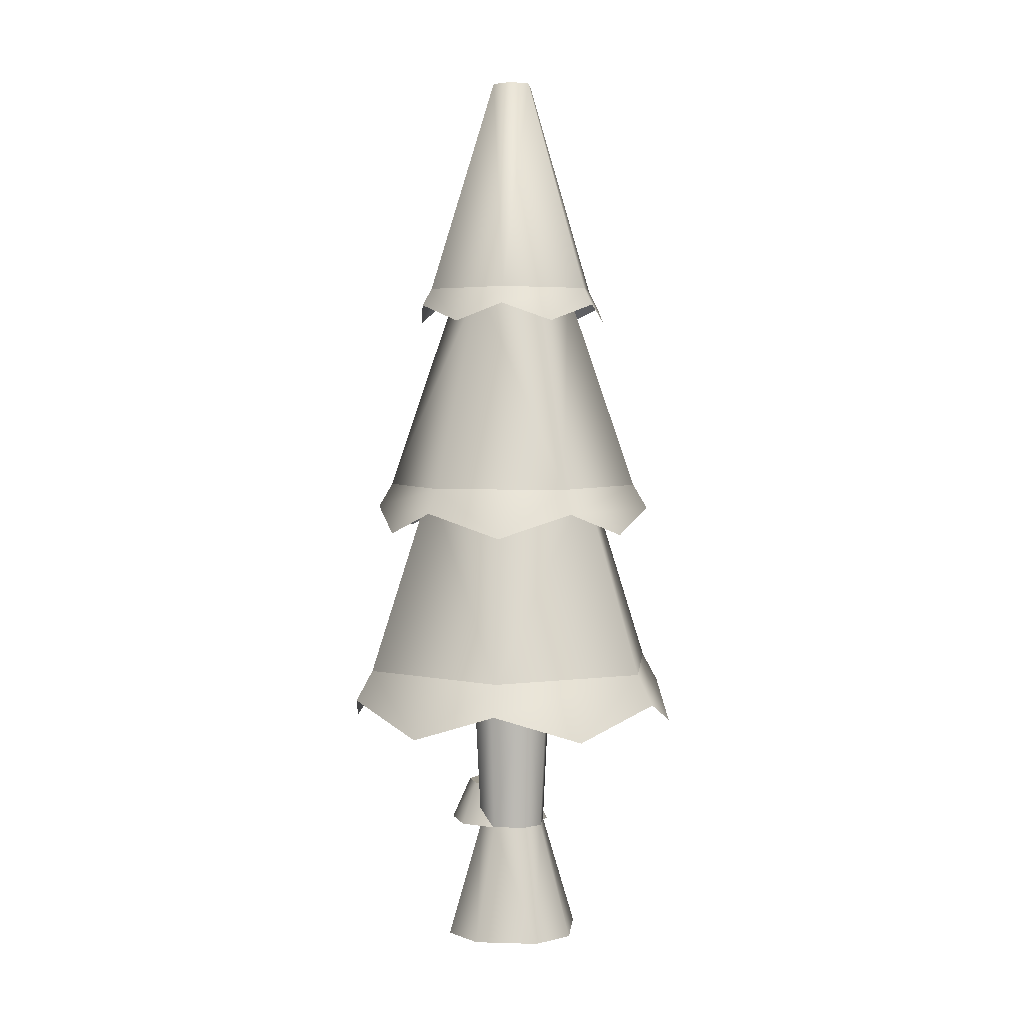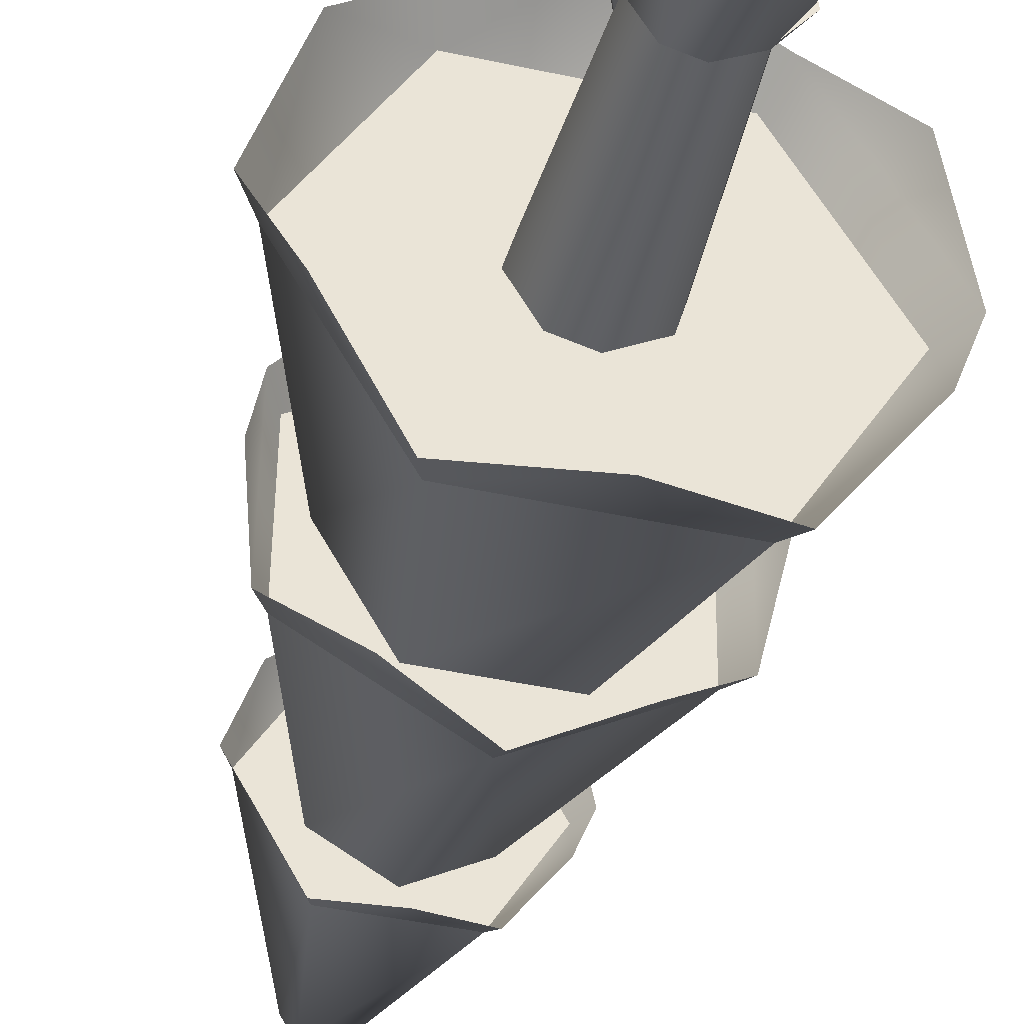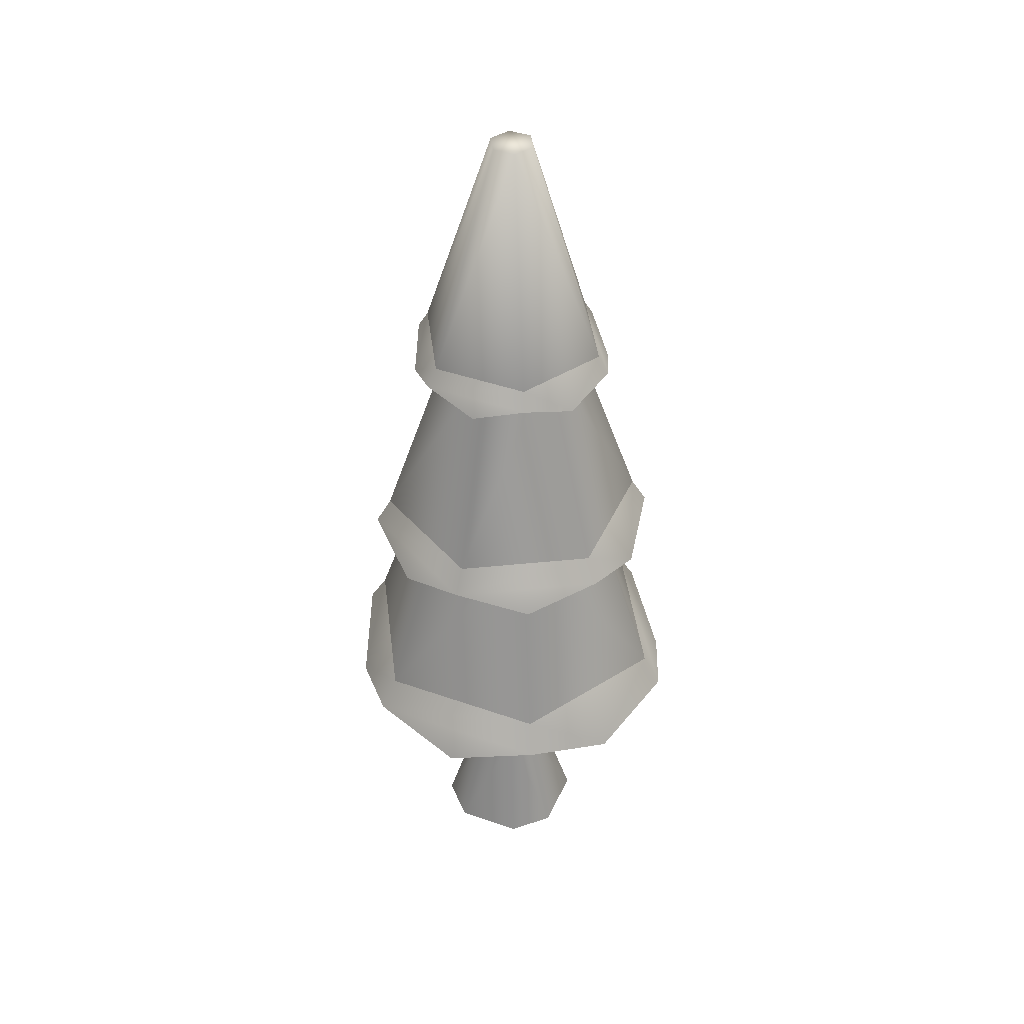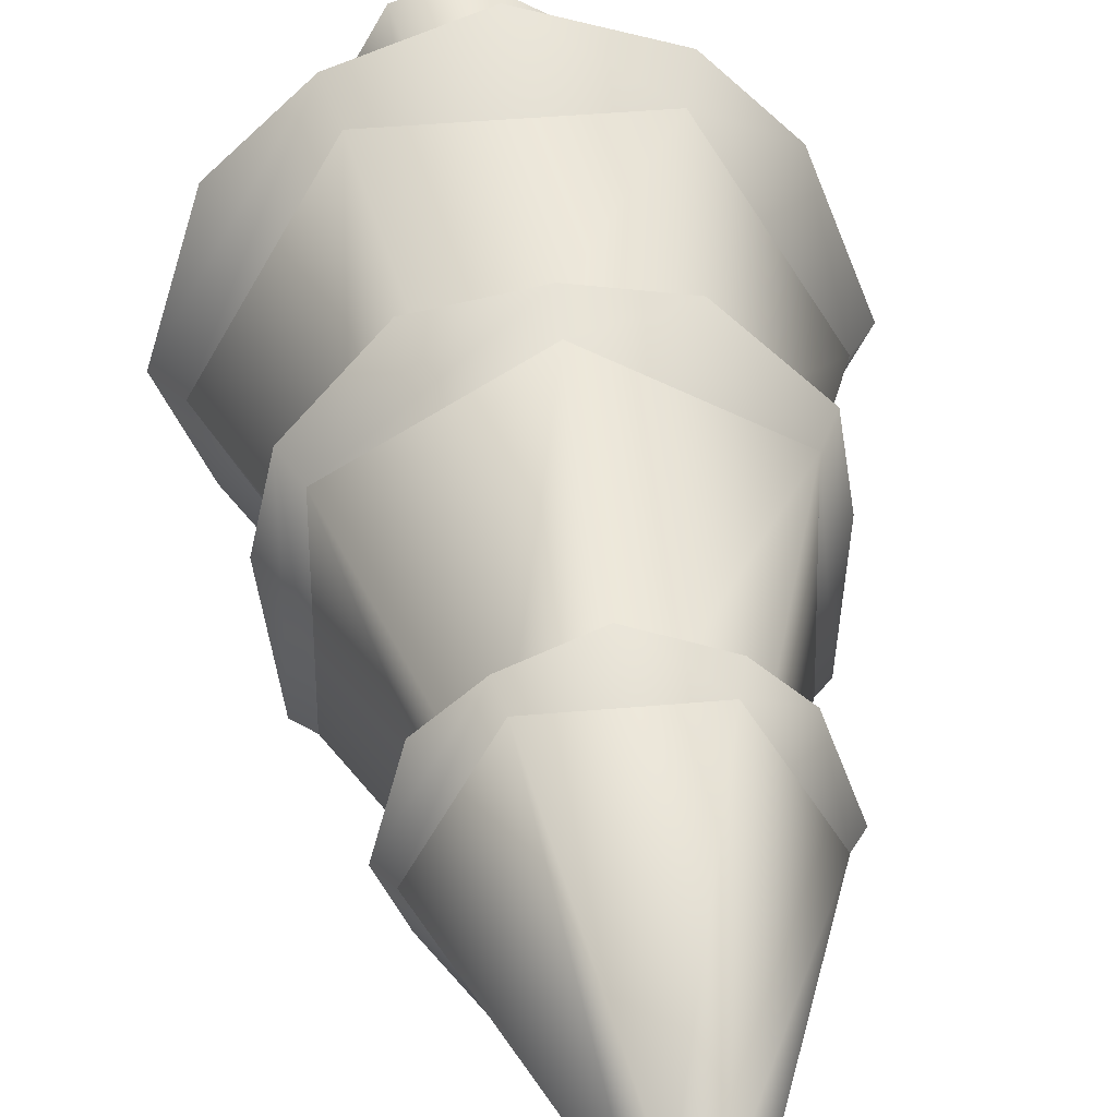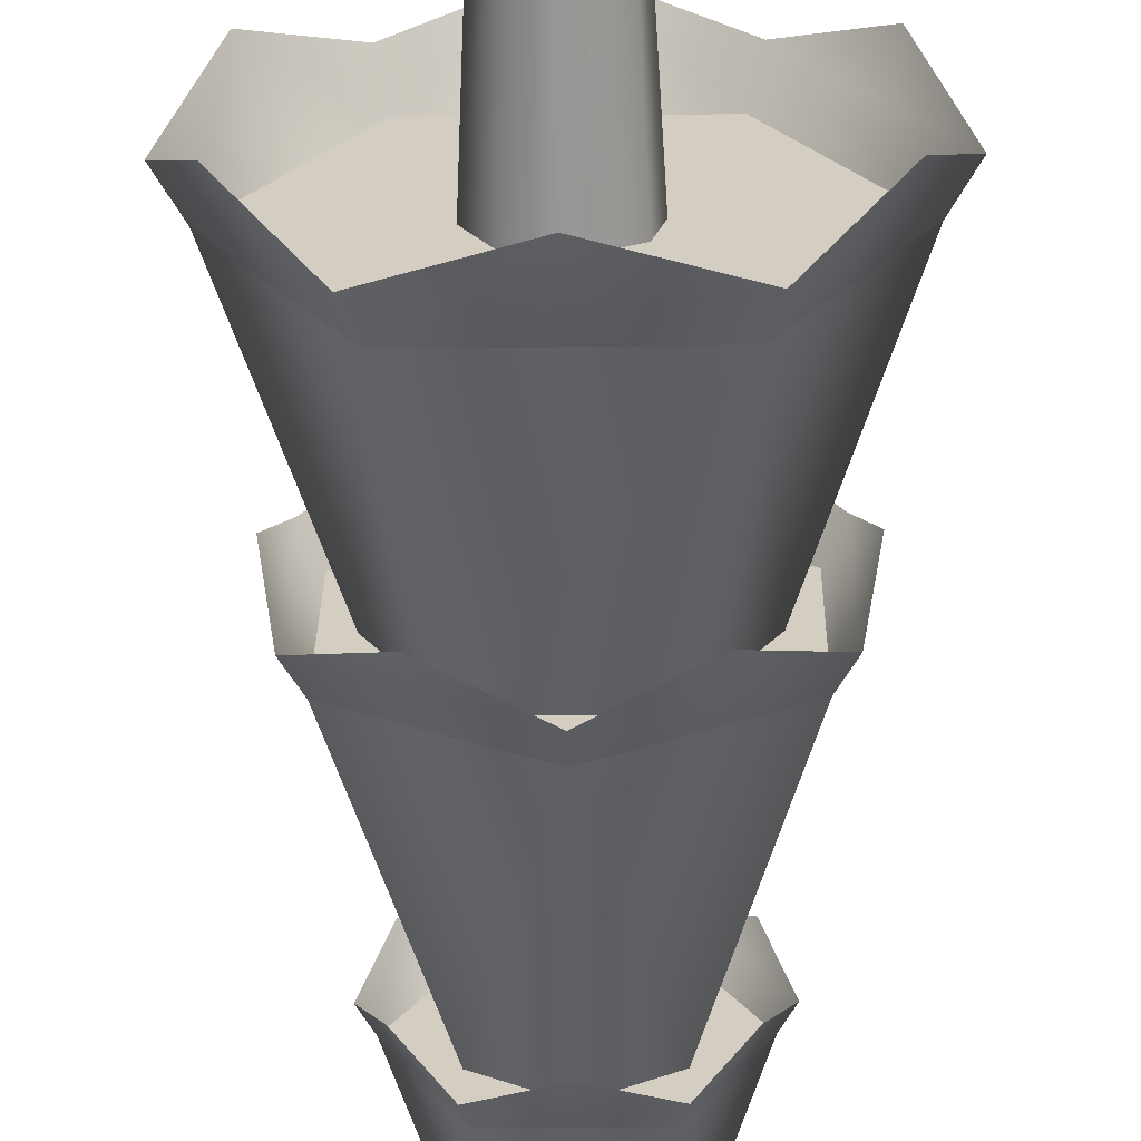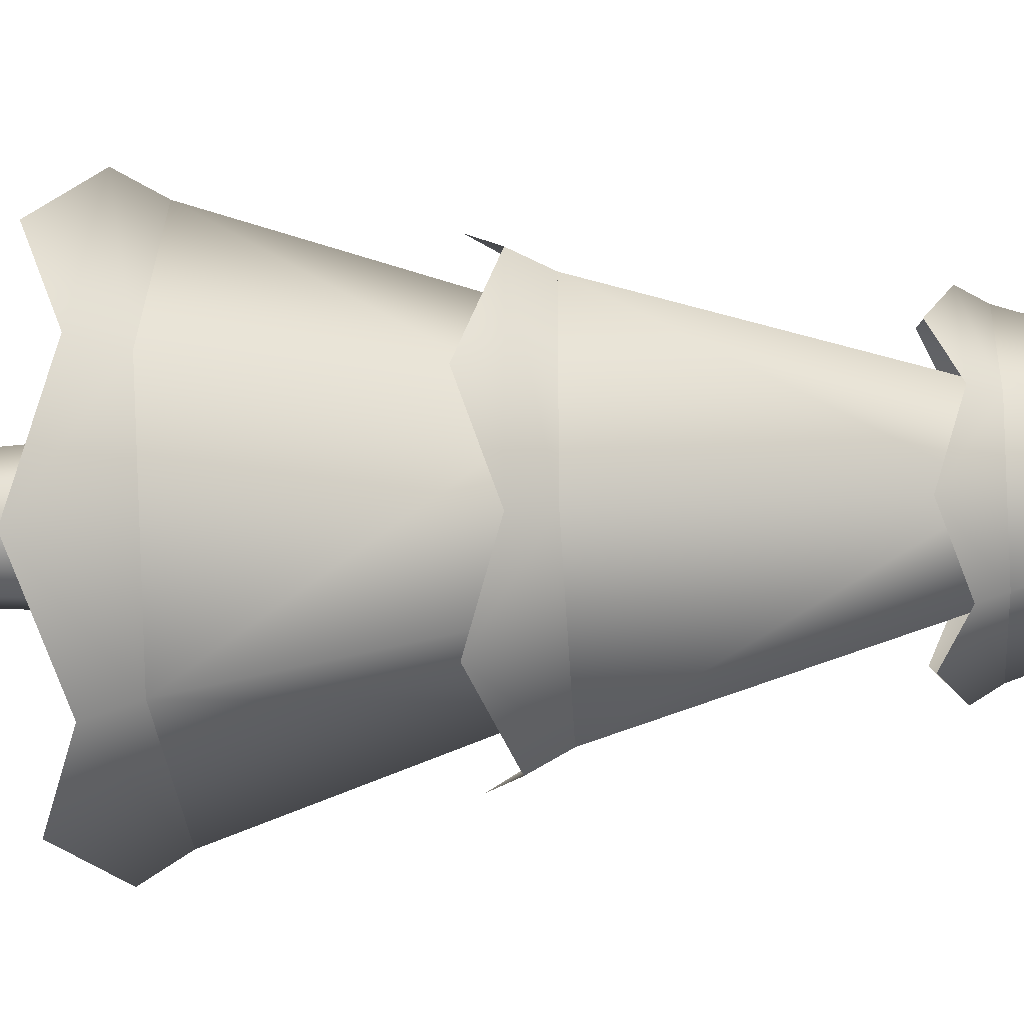
<metadata>
{"format":"obj","ext":"obj","renderer":"f3d","projection":"perspective","resolution":1024,"background":"white","views":[{"elev":3.6,"azim":156.5,"up":"+Y"},{"elev":-41.3,"azim":-14.3,"up":"+Z"},{"elev":42.0,"azim":83.7,"up":"+Y"},{"elev":32.5,"azim":173.5,"up":"+Z"},{"elev":-65.0,"azim":0.7,"up":"+Z"},{"elev":-30.9,"azim":94.2,"up":"+Z"}]}
</metadata>
<code>
o tree.042
v -3.453 -0.2823 -12.93
v -3.295 -0.2823 -12.84
v -3.488 -0.2823 -13.05
v -3.171 -0.2823 -12.87
v -3.399 -0.2823 -13.21
v -3.082 -0.2823 -13.03
v -3.275 -0.2823 -13.25
v -3.117 -0.2823 -13.16
v -3.29 0.0464 -12.94
v -3.369 0.0464 -12.99
v -3.386 0.0464 -13.05
v -3.228 0.0464 -12.96
v -3.183 0.0464 -13.04
v -3.201 0.0464 -13.1
v -3.28 0.0464 -13.14
v -3.342 0.0464 -13.13
v -3.18 0.5395 -13.11
v -3.279 0.5395 -13.17
v -3.356 0.5395 -13.15
v -3.291 0.5395 -12.92
v -3.39 0.5395 -12.97
v -3.158 0.5395 -13.04
v -3.214 0.5395 -12.94
v -3.411 0.5395 -13.05
v -3.32 0.1638 -12.89
v -3.364 0.1638 -12.95
v -3.249 0.1638 -12.88
v -3.193 0.1638 -12.93
v -3.355 0.1638 -13.02
v -3.184 0.1638 -13
v -3.299 0.1638 -13.06
v -3.228 0.1638 -13.05
v -3.345 0.04448 -12.84
v -3.235 0.04448 -12.83
v -3.414 0.04448 -12.93
v -3.401 0.04448 -13.04
v -3.147 0.04448 -12.9
v -3.313 0.04448 -13.11
v -3.134 0.04448 -13.01
v -3.203 0.04448 -13.1
v -3.733 0.5395 -13.04
v -3.511 0.5395 -13.44
v -3.547 1.083 -13.05
v -3.417 1.083 -13.28
v -3.05 0.5395 -12.66
v -3.502 0.5395 -12.66
v -3.144 1.083 -12.82
v -3.411 1.083 -12.82
v -2.828 0.5395 -13.06
v -3.014 1.083 -13.05
v -3.15 1.083 -13.28
v -3.059 0.5395 -13.44
v -3.408 1.667 -12.82
v -3.541 1.667 -13.05
v -3.31 2.279 -13
v -3.34 2.279 -13.05
v -3.251 2.279 -13.1
v -3.311 2.279 -13.1
v -3.153 1.667 -13.28
v -3.413 1.667 -13.27
v -3.02 1.667 -13.05
v -3.147 1.667 -12.83
v -3.221 2.279 -13.05
v -3.25 2.279 -13
v -3.276 1.083 -12.68
v -3.597 1.083 -12.86
v -3.278 1.667 -12.88
v -3.425 1.667 -12.96
v -2.96 1.083 -12.87
v -3.134 1.667 -12.97
v -3.601 1.083 -13.23
v -3.427 1.667 -13.13
v -3.285 1.083 -13.42
v -3.282 1.667 -13.22
v -2.964 1.083 -13.24
v -3.136 1.667 -13.14
v -3.697 0.37 -13.28
v -3.537 0.4547 -13.48
v -3.782 0.4547 -13.04
v -2.779 0.4547 -13.06
v -2.87 0.37 -13.29
v -3.035 0.4547 -13.49
v -3.286 0.37 -13.53
v -3.526 0.4547 -12.61
v -3.691 0.37 -12.81
v -2.864 0.37 -12.82
v -3.024 0.4547 -12.62
v -3.275 0.37 -12.57
v -2.892 0.9452 -13.05
v -2.925 1.014 -12.85
v -2.93 1.014 -13.26
v -3.276 1.014 -12.64
v -3.471 0.9452 -12.71
v -3.631 1.014 -12.84
v -3.479 0.9452 -13.38
v -3.285 1.014 -13.46
v -3.636 1.014 -13.25
v -3.09 0.9452 -13.39
v -3.669 0.9452 -13.05
v -3.082 0.9452 -12.72
v -2.991 1.618 -13.05
v -3.044 1.569 -13.19
v -3.139 1.618 -13.3
v -3.284 1.569 -13.33
v -3.428 1.618 -13.3
v -3.133 1.618 -12.8
v -3.277 1.569 -12.77
v -3.422 1.618 -12.8
v -3.521 1.569 -13.18
v -3.57 1.618 -13.05
v -3.04 1.569 -12.92
v -3.517 1.569 -12.91
f 3 2 1
f 2 3 4
f 4 3 5
f 4 5 6
f 6 5 7
f 6 7 8
f 9 1 2
f 1 9 10
f 11 1 10
f 1 11 3
f 12 2 4
f 2 12 9
f 13 4 6
f 4 13 12
f 7 14 8
f 14 7 15
f 11 5 3
f 5 11 16
f 8 13 6
f 13 8 14
f 7 16 15
f 16 7 5
f 14 18 17
f 18 14 15
f 16 18 15
f 18 16 19
f 21 9 20
f 9 21 10
f 22 12 13
f 12 22 23
f 21 11 10
f 11 21 24
f 13 17 22
f 17 13 14
f 20 12 23
f 12 20 9
f 24 16 11
f 16 24 19
f 27 26 25
f 26 27 28
f 26 28 29
f 29 28 30
f 29 30 31
f 31 30 32
f 35 34 33
f 34 35 36
f 34 36 37
f 37 36 38
f 37 38 39
f 39 38 40
f 27 33 34
f 33 27 25
f 29 38 36
f 38 29 31
f 40 31 32
f 31 40 38
f 28 34 37
f 34 28 27
f 26 36 35
f 36 26 29
f 30 37 39
f 37 30 28
f 26 33 25
f 33 26 35
f 40 30 39
f 30 40 32
f 43 42 41
f 42 43 44
f 47 46 45
f 46 47 48
f 50 45 49
f 45 50 47
f 48 41 46
f 41 48 43
f 52 44 51
f 44 52 42
f 52 50 49
f 50 52 51
f 41 45 46
f 45 41 42
f 45 42 49
f 49 42 52
f 55 54 53
f 54 55 56
f 59 58 57
f 58 59 60
f 63 62 61
f 62 63 64
f 64 53 62
f 53 64 55
f 64 56 55
f 56 64 58
f 58 64 63
f 58 63 57
f 59 63 61
f 63 59 57
f 54 62 53
f 62 54 60
f 62 60 61
f 61 60 59
f 56 60 54
f 60 56 58
f 67 66 65
f 66 67 68
f 70 65 69
f 65 70 67
f 68 71 66
f 71 68 72
f 72 73 71
f 73 72 74
f 71 65 66
f 65 71 69
f 69 71 73
f 69 73 75
f 76 69 75
f 69 76 70
f 73 76 75
f 76 73 74
f 79 78 77
f 78 79 41
f 78 41 42
f 77 78 79
f 41 79 78
f 42 41 78
f 81 49 80
f 49 81 52
f 52 81 82
f 80 49 81
f 52 81 49
f 82 81 52
f 82 42 52
f 42 82 83
f 42 83 78
f 52 42 82
f 83 82 42
f 78 83 42
f 46 85 84
f 85 46 41
f 85 41 79
f 84 85 46
f 41 46 85
f 79 41 85
f 80 87 86
f 87 80 49
f 87 49 45
f 86 87 80
f 49 80 87
f 45 49 87
f 45 88 87
f 88 45 46
f 88 46 84
f 87 88 45
f 46 45 88
f 84 46 88
f 91 90 89
f 90 91 75
f 90 75 69
f 89 90 91
f 75 91 90
f 69 75 90
f 65 93 92
f 93 65 66
f 93 66 94
f 92 93 65
f 66 65 93
f 94 66 93
f 97 96 95
f 96 97 71
f 96 71 73
f 95 96 97
f 71 97 96
f 73 71 96
f 98 75 91
f 75 98 73
f 73 98 96
f 91 75 98
f 73 98 75
f 96 98 73
f 94 97 99
f 97 94 66
f 97 66 71
f 99 97 94
f 66 94 97
f 71 66 97
f 90 92 100
f 92 90 69
f 92 69 65
f 100 92 90
f 69 90 92
f 65 69 92
f 102 61 101
f 61 102 59
f 59 102 103
f 101 61 102
f 59 102 61
f 103 102 59
f 103 60 59
f 60 103 104
f 60 104 105
f 59 60 103
f 104 103 60
f 105 104 60
f 62 107 106
f 107 62 53
f 107 53 108
f 106 107 62
f 53 62 107
f 108 53 107
f 110 105 109
f 105 110 54
f 105 54 60
f 109 105 110
f 54 110 105
f 60 54 105
f 101 106 111
f 106 101 61
f 106 61 62
f 111 106 101
f 61 101 106
f 62 61 106
f 53 112 108
f 112 53 54
f 112 54 110
f 108 112 53
f 54 53 112
f 110 54 112
f 3 2 1
f 2 3 4
f 4 3 5
f 4 5 6
f 6 5 7
f 6 7 8
f 9 1 2
f 1 9 10
f 11 1 10
f 1 11 3
f 12 2 4
f 2 12 9
f 13 4 6
f 4 13 12
f 7 14 8
f 14 7 15
f 11 5 3
f 5 11 16
f 8 13 6
f 13 8 14
f 7 16 15
f 16 7 5
f 14 18 17
f 18 14 15
f 16 18 15
f 18 16 19
f 21 9 20
f 9 21 10
f 22 12 13
f 12 22 23
f 21 11 10
f 11 21 24
f 13 17 22
f 17 13 14
f 20 12 23
f 12 20 9
f 24 16 11
f 16 24 19
f 27 26 25
f 26 27 28
f 26 28 29
f 29 28 30
f 29 30 31
f 31 30 32
f 35 34 33
f 34 35 36
f 34 36 37
f 37 36 38
f 37 38 39
f 39 38 40
f 27 33 34
f 33 27 25
f 29 38 36
f 38 29 31
f 40 31 32
f 31 40 38
f 28 34 37
f 34 28 27
f 26 36 35
f 36 26 29
f 30 37 39
f 37 30 28
f 26 33 25
f 33 26 35
f 40 30 39
f 30 40 32
f 43 42 41
f 42 43 44
f 47 46 45
f 46 47 48
f 50 45 49
f 45 50 47
f 48 41 46
f 41 48 43
f 52 44 51
f 44 52 42
f 52 50 49
f 50 52 51
f 41 45 46
f 45 41 42
f 45 42 49
f 49 42 52
f 55 54 53
f 54 55 56
f 59 58 57
f 58 59 60
f 63 62 61
f 62 63 64
f 64 53 62
f 53 64 55
f 64 56 55
f 56 64 58
f 58 64 63
f 58 63 57
f 59 63 61
f 63 59 57
f 54 62 53
f 62 54 60
f 62 60 61
f 61 60 59
f 56 60 54
f 60 56 58
f 67 66 65
f 66 67 68
f 70 65 69
f 65 70 67
f 68 71 66
f 71 68 72
f 72 73 71
f 73 72 74
f 71 65 66
f 65 71 69
f 69 71 73
f 69 73 75
f 76 69 75
f 69 76 70
f 73 76 75
f 76 73 74
f 79 78 77
f 78 79 41
f 78 41 42
f 77 78 79
f 41 79 78
f 42 41 78
f 81 49 80
f 49 81 52
f 52 81 82
f 80 49 81
f 52 81 49
f 82 81 52
f 82 42 52
f 42 82 83
f 42 83 78
f 52 42 82
f 83 82 42
f 78 83 42
f 46 85 84
f 85 46 41
f 85 41 79
f 84 85 46
f 41 46 85
f 79 41 85
f 80 87 86
f 87 80 49
f 87 49 45
f 86 87 80
f 49 80 87
f 45 49 87
f 45 88 87
f 88 45 46
f 88 46 84
f 87 88 45
f 46 45 88
f 84 46 88
f 91 90 89
f 90 91 75
f 90 75 69
f 89 90 91
f 75 91 90
f 69 75 90
f 65 93 92
f 93 65 66
f 93 66 94
f 92 93 65
f 66 65 93
f 94 66 93
f 97 96 95
f 96 97 71
f 96 71 73
f 95 96 97
f 71 97 96
f 73 71 96
f 98 75 91
f 75 98 73
f 73 98 96
f 91 75 98
f 73 98 75
f 96 98 73
f 94 97 99
f 97 94 66
f 97 66 71
f 99 97 94
f 66 94 97
f 71 66 97
f 90 92 100
f 92 90 69
f 92 69 65
f 100 92 90
f 69 90 92
f 65 69 92
f 102 61 101
f 61 102 59
f 59 102 103
f 101 61 102
f 59 102 61
f 103 102 59
f 103 60 59
f 60 103 104
f 60 104 105
f 59 60 103
f 104 103 60
f 105 104 60
f 62 107 106
f 107 62 53
f 107 53 108
f 106 107 62
f 53 62 107
f 108 53 107
f 110 105 109
f 105 110 54
f 105 54 60
f 109 105 110
f 54 110 105
f 60 54 105
f 101 106 111
f 106 101 61
f 106 61 62
f 111 106 101
f 61 101 106
f 62 61 106
f 53 112 108
f 112 53 54
f 112 54 110
f 108 112 53
f 54 53 112
f 110 54 112

</code>
